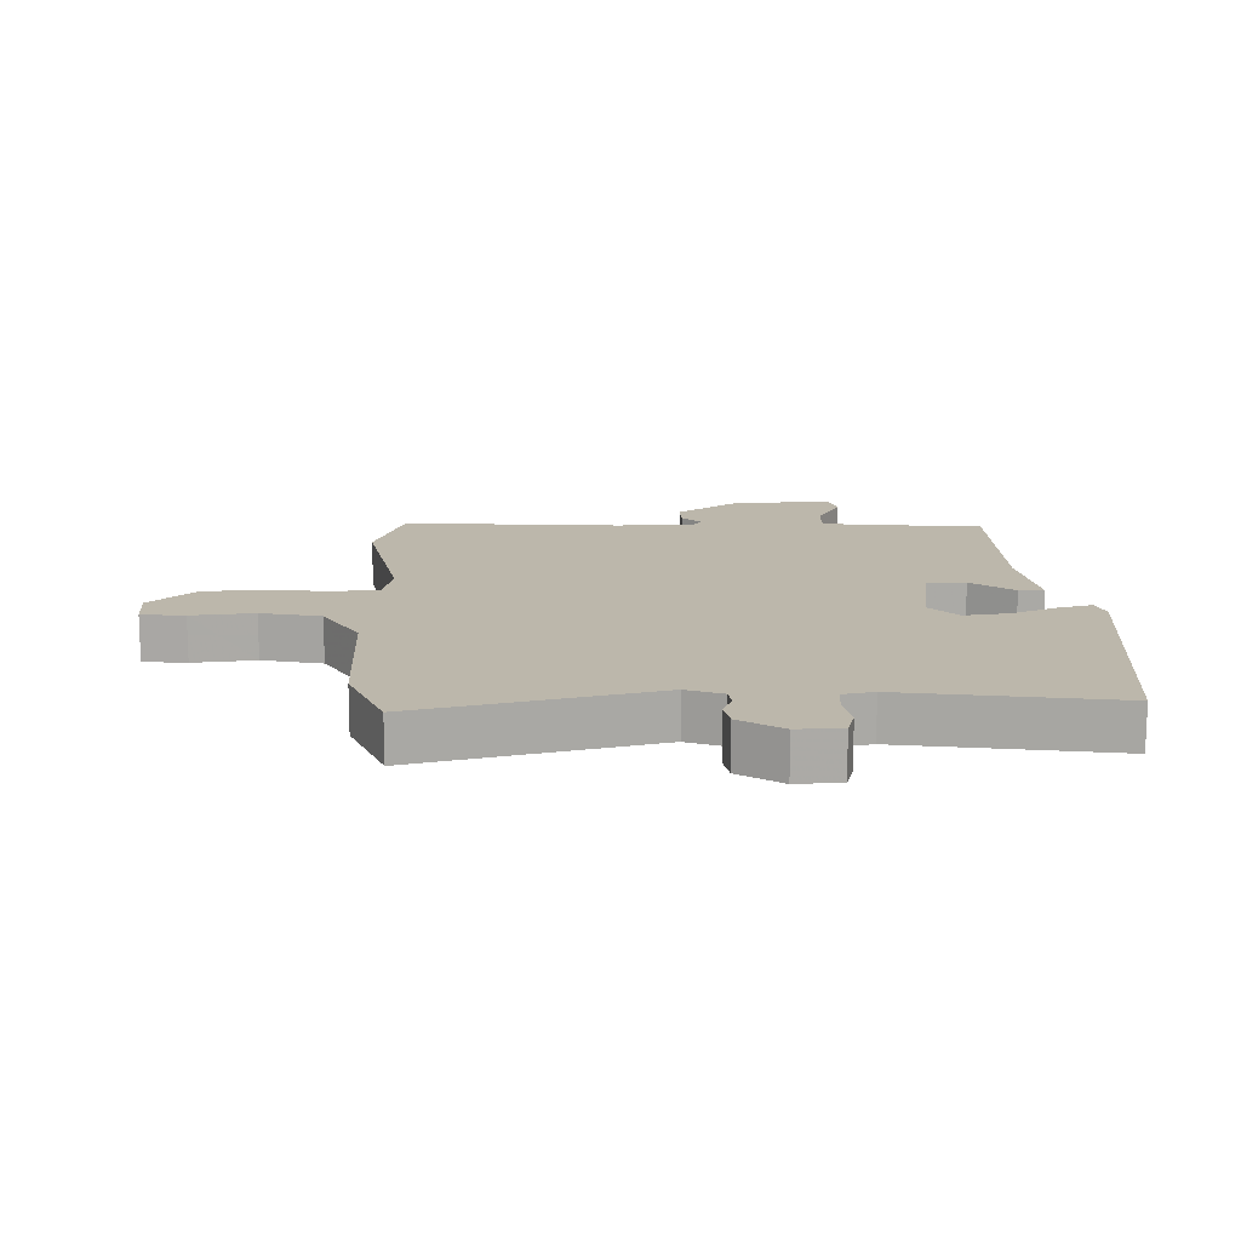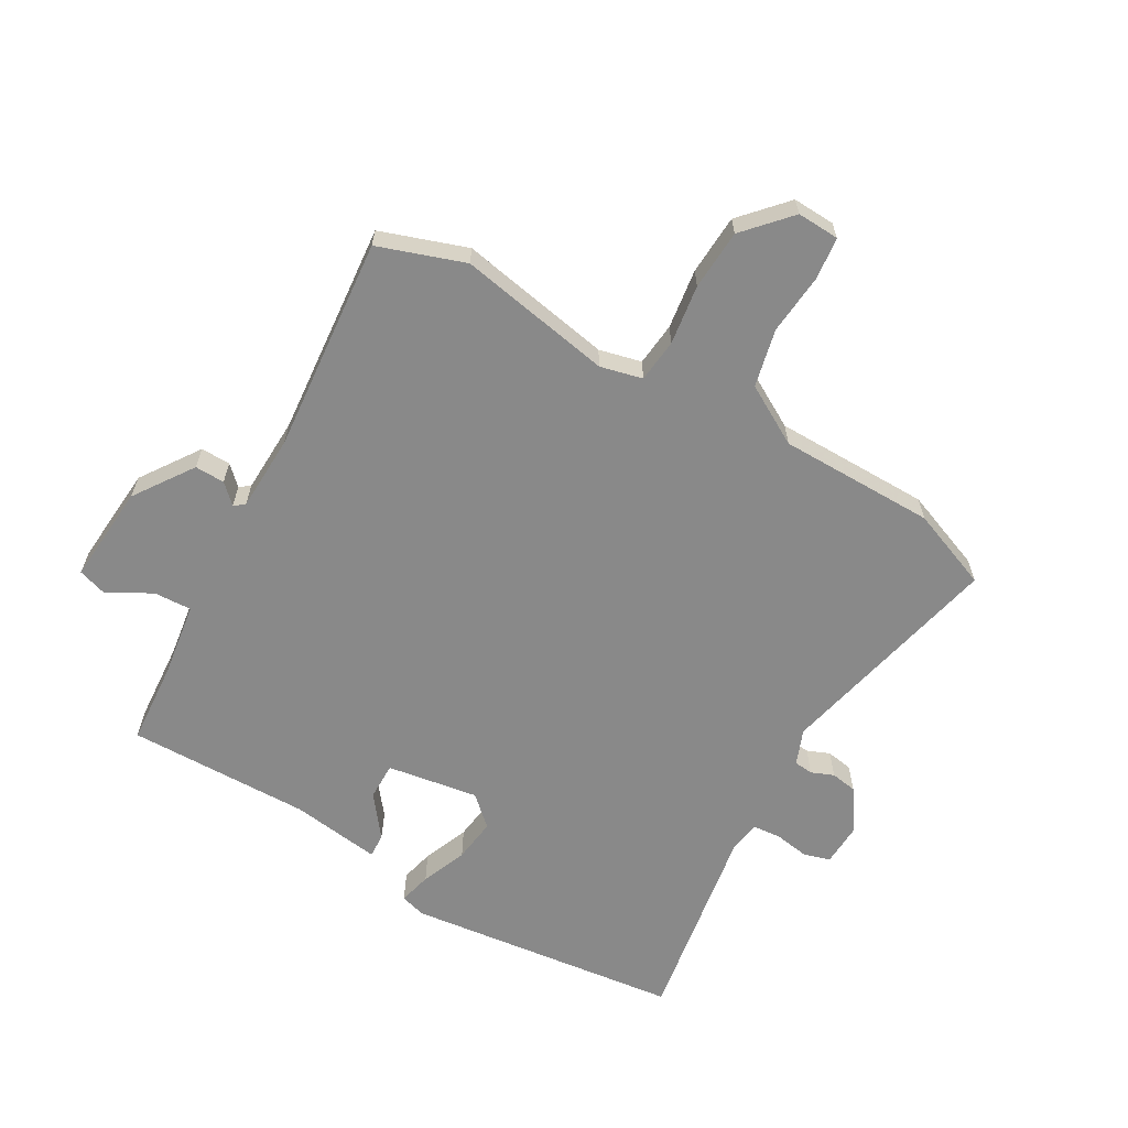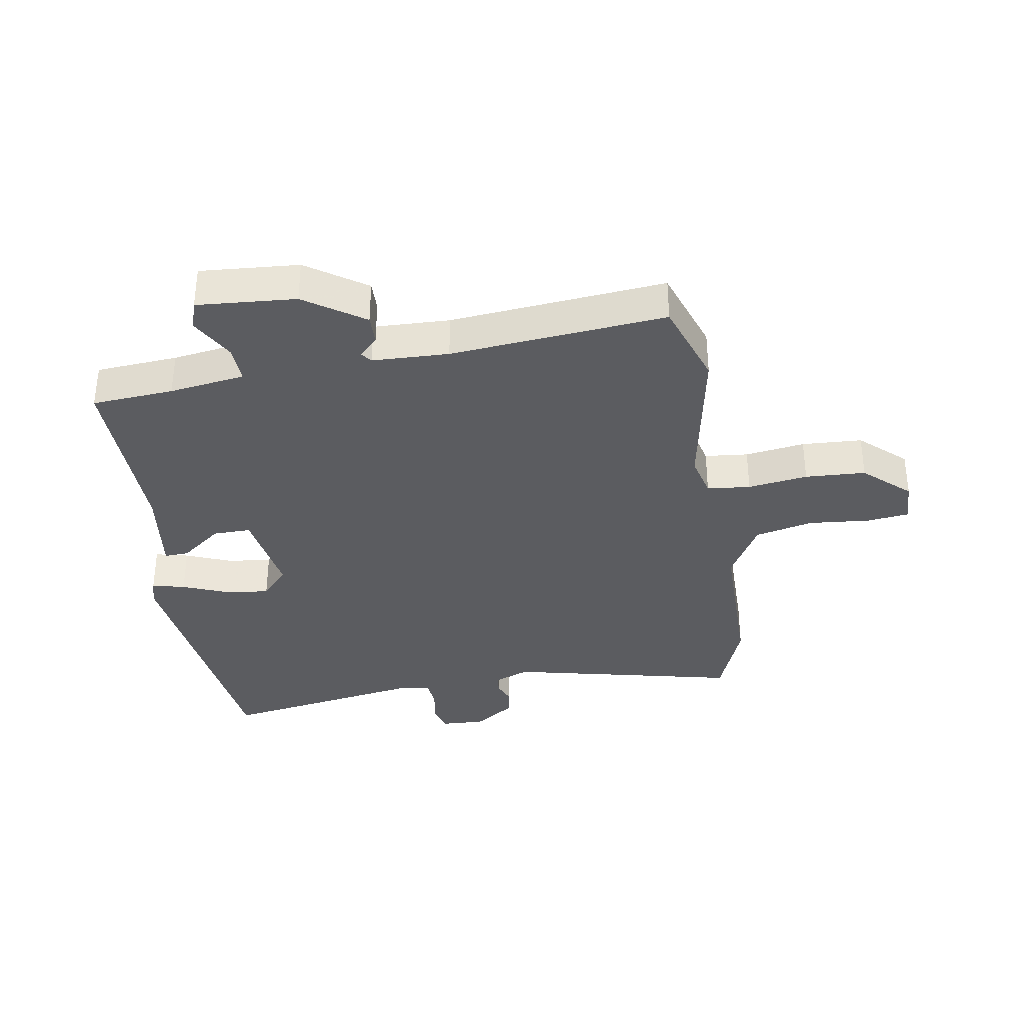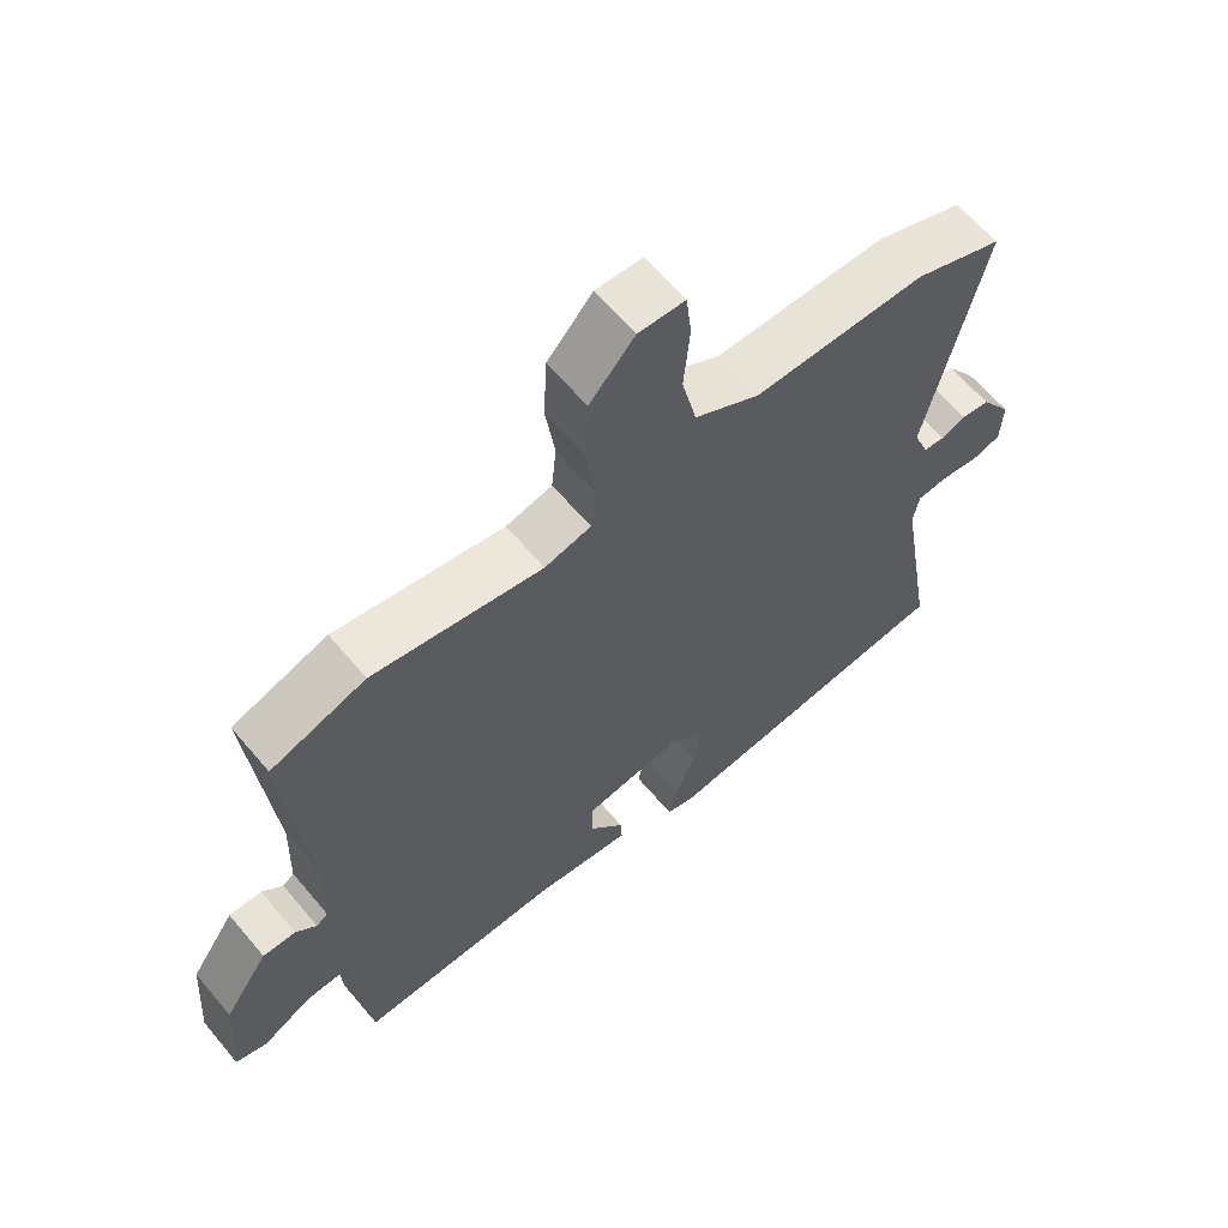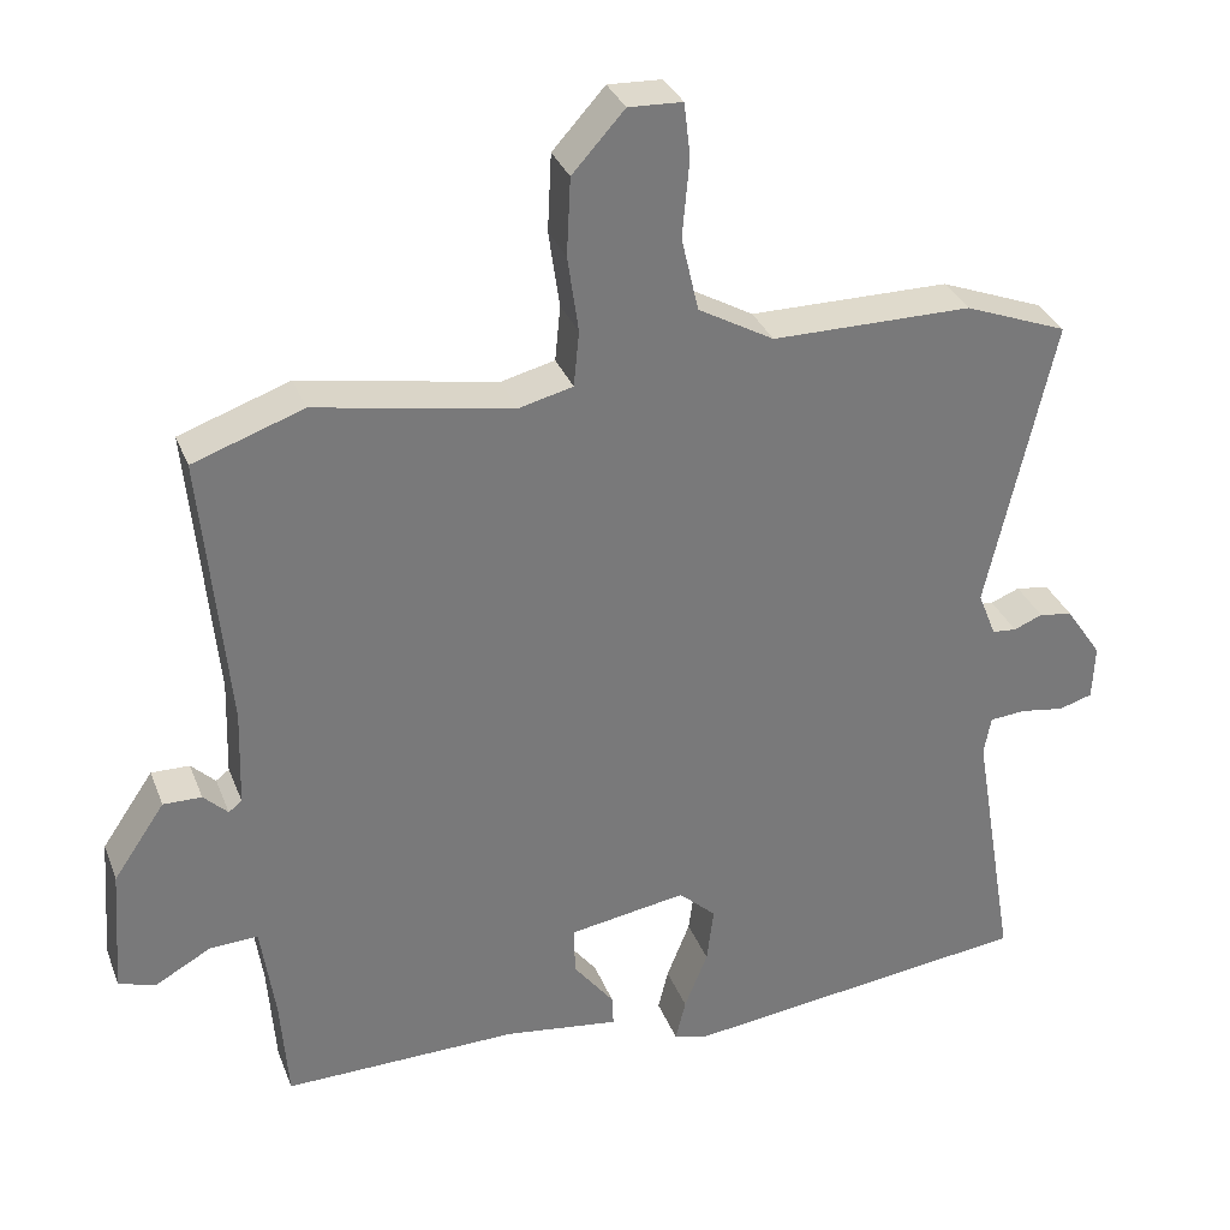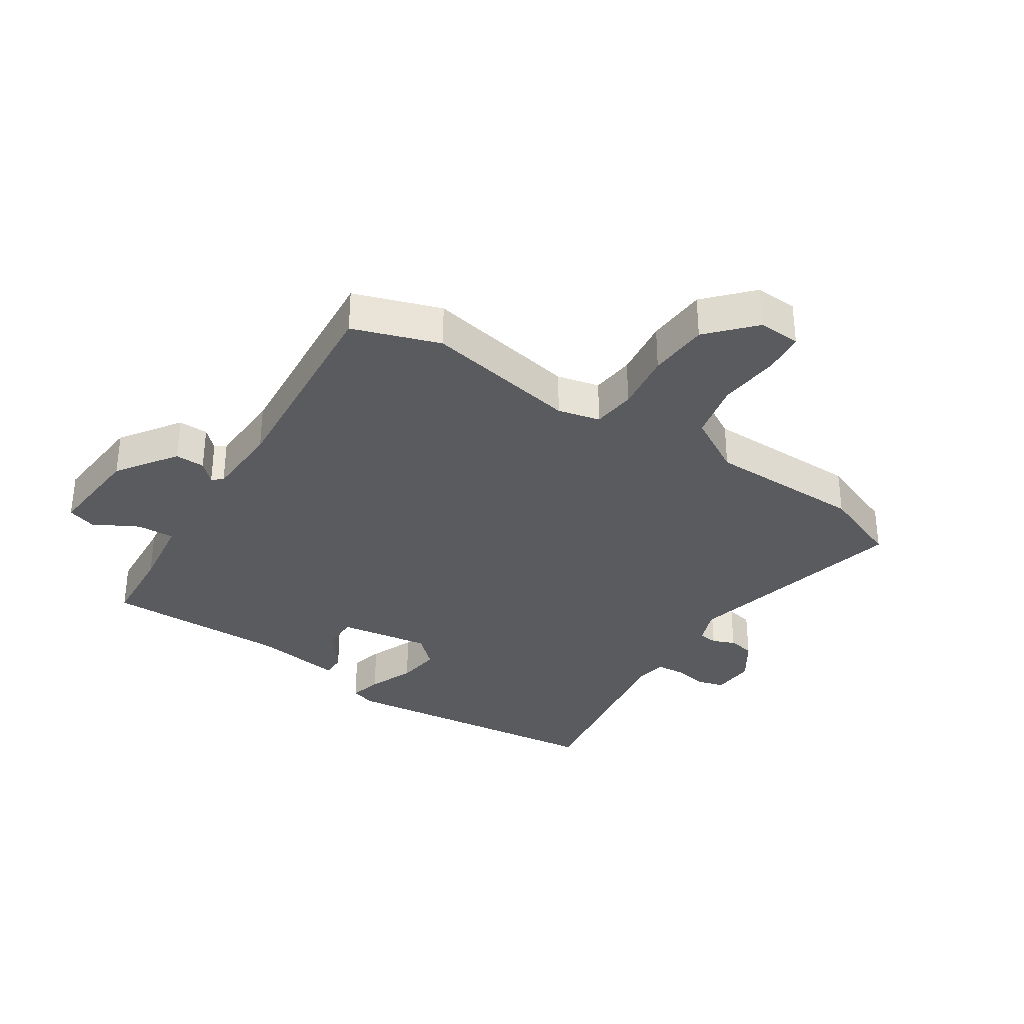
<metadata>
{"format":"obj","ext":"obj","renderer":"f3d","projection":"perspective","resolution":1024,"background":"white","views":[{"elev":14.5,"azim":87.4,"up":"+Y"},{"elev":-63.2,"azim":-30.1,"up":"+Y"},{"elev":-35.3,"azim":-80.7,"up":"+Y"},{"elev":63.0,"azim":-40.0,"up":"+Z"},{"elev":32.5,"azim":-19.2,"up":"+Z"},{"elev":-33.4,"azim":-33.7,"up":"+Y"}]}
</metadata>
<code>
v -0.537 0.07 0.487
v -0.396 0.07 0.536
v -0.144 0.07 0.49
v -0.075 0.07 0.507
v -0.068 0.07 0.578
v -0.082 0.07 0.676
v -0.077 0.07 0.775
v -0.01 0.07 0.849
v 0.059 0.07 0.846
v 0.067 0.07 0.777
v 0.058 0.07 0.677
v 0.08 0.07 0.582
v 0.177 0.07 0.527
v 0.433 0.07 0.526
v 0.565 0.07 0.475
v 0.48 0.07 0.099
v 0.503 0.07 0.041
v 0.534 0.07 0.038
v 0.571 0.07 0.053
v 0.614 0.07 0.046
v 0.66 0.07 -0.022
v 0.657 0.07 -0.093
v 0.614 0.07 -0.106
v 0.557 0.07 -0.097
v 0.511 0.07 -0.101
v 0.502 0.07 -0.151
v 0.558 0.07 -0.486
v 0.106 0.07 -0.541
v 0.065 0.07 -0.529
v 0.078 0.07 -0.475
v 0.108 0.07 -0.4
v 0.117 0.07 -0.328
v 0.069 0.07 -0.284
v -0.081 0.07 -0.308
v -0.08 0.07 -0.37
v -0.028 0.07 -0.437
v -0.026 0.07 -0.477
v -0.173 0.07 -0.457
v -0.474 0.07 -0.462
v -0.484 0.07 -0.328
v -0.502 0.07 -0.204
v -0.564 0.07 -0.207
v -0.636 0.07 -0.247
v -0.683 0.07 -0.232
v -0.671 0.07 -0.07
v -0.605 0.07 0.027
v -0.556 0.07 0.026
v -0.525 0.07 -0.004
v -0.508 0.07 0.009
v -0.504 0.07 0.134
v -0.537 0 0.487
v -0.396 0 0.536
v -0.144 0 0.49
v -0.075 0 0.507
v -0.068 0 0.578
v -0.082 0 0.676
v -0.077 0 0.775
v -0.01 0 0.849
v 0.059 0 0.846
v 0.067 0 0.777
v 0.058 0 0.677
v 0.08 0 0.582
v 0.177 0 0.527
v 0.433 0 0.526
v 0.565 0 0.475
v 0.48 0 0.099
v 0.503 0 0.041
v 0.534 0 0.038
v 0.571 0 0.053
v 0.614 0 0.046
v 0.66 0 -0.022
v 0.657 0 -0.093
v 0.614 0 -0.106
v 0.557 0 -0.097
v 0.511 0 -0.101
v 0.502 0 -0.151
v 0.558 0 -0.486
v 0.106 0 -0.541
v 0.065 0 -0.529
v 0.078 0 -0.475
v 0.108 0 -0.4
v 0.117 0 -0.328
v 0.069 0 -0.284
v -0.081 0 -0.308
v -0.08 0 -0.37
v -0.028 0 -0.437
v -0.026 0 -0.477
v -0.173 0 -0.457
v -0.474 0 -0.462
v -0.484 0 -0.328
v -0.502 0 -0.204
v -0.564 0 -0.207
v -0.636 0 -0.247
v -0.683 0 -0.232
v -0.671 0 -0.07
v -0.605 0 0.027
v -0.556 0 0.026
v -0.525 0 -0.004
v -0.508 0 0.009
v -0.504 0 0.134
f 46 47 48
f 45 46 48
f 44 45 48
f 43 44 48
f 42 43 48
f 41 42 48 49
f 40 41 49 50
f 38 39 40 50
f 37 38 50
f 36 37 50
f 35 36 50
f 29 30 31
f 28 29 31
f 27 28 31
f 26 27 31
f 25 26 31 32
f 22 23 24
f 21 22 24
f 20 21 24
f 19 20 24
f 18 19 24
f 17 18 24 25
f 25 32 33
f 17 25 33
f 16 17 33
f 16 33 34
f 15 16 34
f 14 15 34
f 13 14 34
f 9 10 11
f 8 9 11
f 7 8 11
f 6 7 11
f 5 6 11
f 4 5 11 12
f 1 2 3
f 50 1 3
f 35 50 3
f 34 35 3
f 4 12 13 34
f 3 4 34
f 98 97 96
f 98 96 95
f 98 95 94
f 98 94 93
f 98 93 92
f 99 98 92 91
f 100 99 91 90
f 100 90 89 88
f 100 88 87
f 100 87 86
f 100 86 85
f 81 80 79
f 81 79 78
f 81 78 77
f 81 77 76
f 82 81 76 75
f 74 73 72
f 74 72 71
f 74 71 70
f 74 70 69
f 74 69 68
f 75 74 68 67
f 83 82 75
f 83 75 67
f 83 67 66
f 84 83 66
f 84 66 65
f 84 65 64
f 84 64 63
f 61 60 59
f 61 59 58
f 61 58 57
f 61 57 56
f 61 56 55
f 62 61 55 54
f 53 52 51
f 53 51 100
f 53 100 85
f 53 85 84
f 84 63 62 54
f 84 54 53
f 1 51 52 2
f 2 52 53 3
f 3 53 54 4
f 4 54 55 5
f 5 55 56 6
f 6 56 57 7
f 7 57 58 8
f 8 58 59 9
f 9 59 60 10
f 10 60 61 11
f 11 61 62 12
f 12 62 63 13
f 13 63 64 14
f 14 64 65 15
f 15 65 66 16
f 16 66 67 17
f 17 67 68 18
f 18 68 69 19
f 19 69 70 20
f 20 70 71 21
f 21 71 72 22
f 22 72 73 23
f 23 73 74 24
f 24 74 75 25
f 25 75 76 26
f 26 76 77 27
f 27 77 78 28
f 28 78 79 29
f 29 79 80 30
f 30 80 81 31
f 31 81 82 32
f 32 82 83 33
f 33 83 84 34
f 34 84 85 35
f 35 85 86 36
f 36 86 87 37
f 37 87 88 38
f 38 88 89 39
f 39 89 90 40
f 40 90 91 41
f 41 91 92 42
f 42 92 93 43
f 43 93 94 44
f 44 94 95 45
f 45 95 96 46
f 46 96 97 47
f 47 97 98 48
f 48 98 99 49
f 49 99 100 50
f 50 100 51 1

</code>
